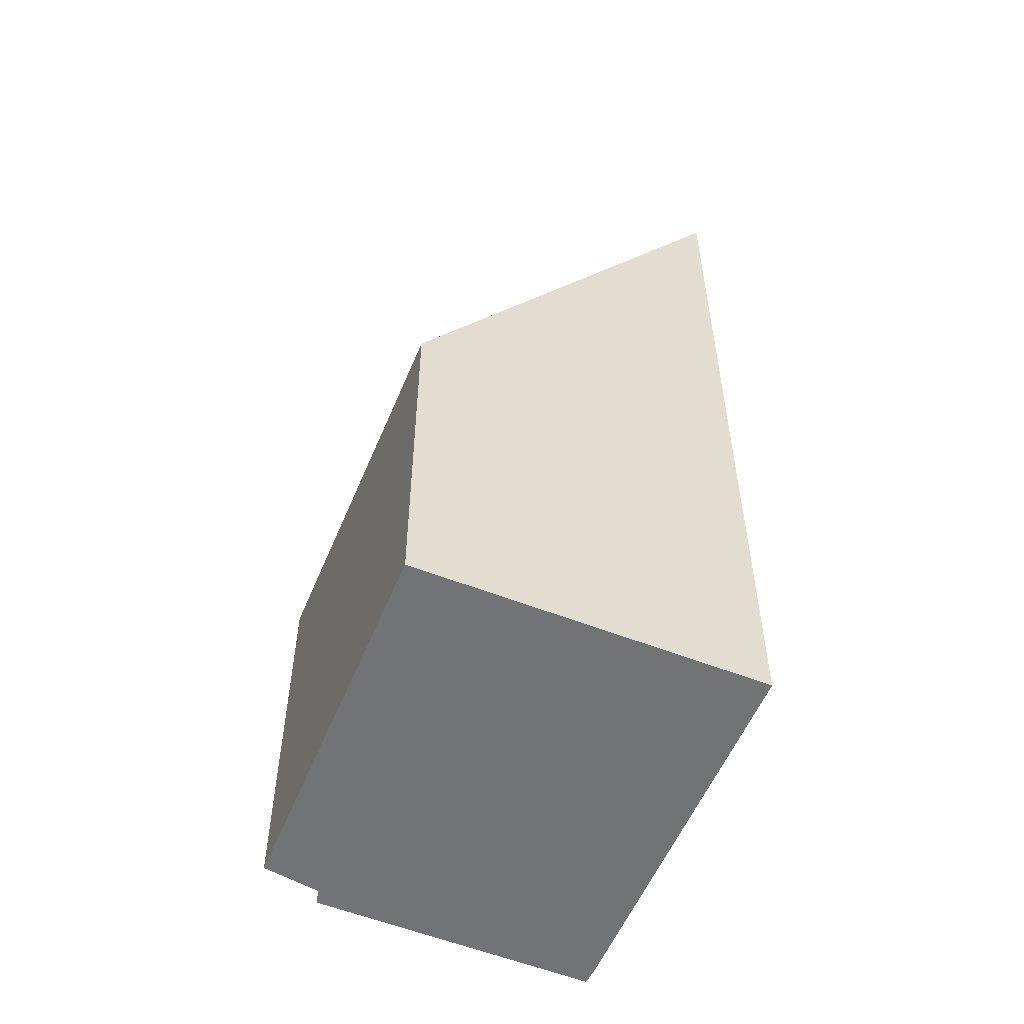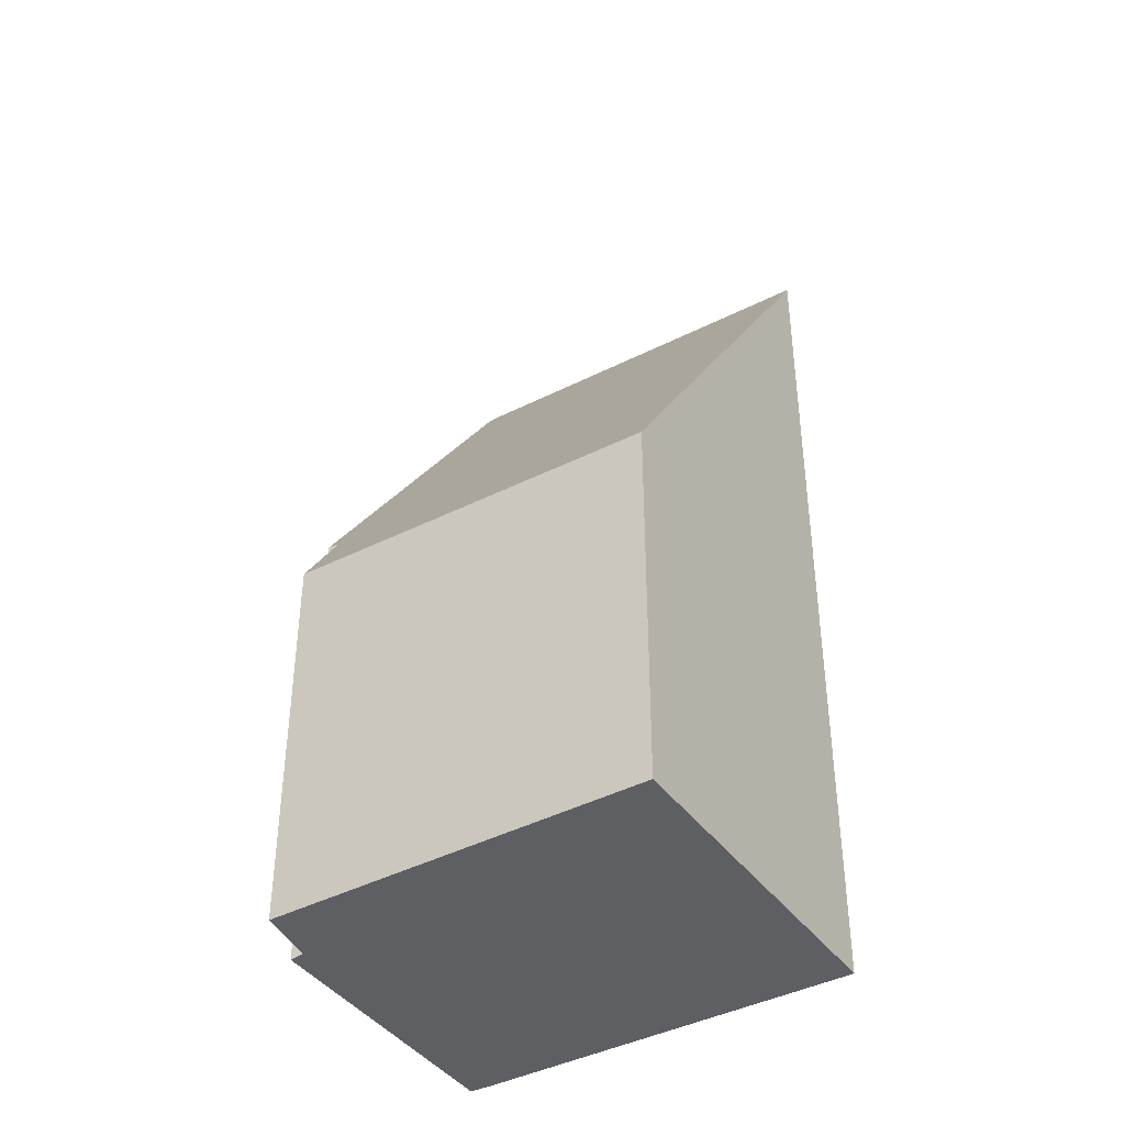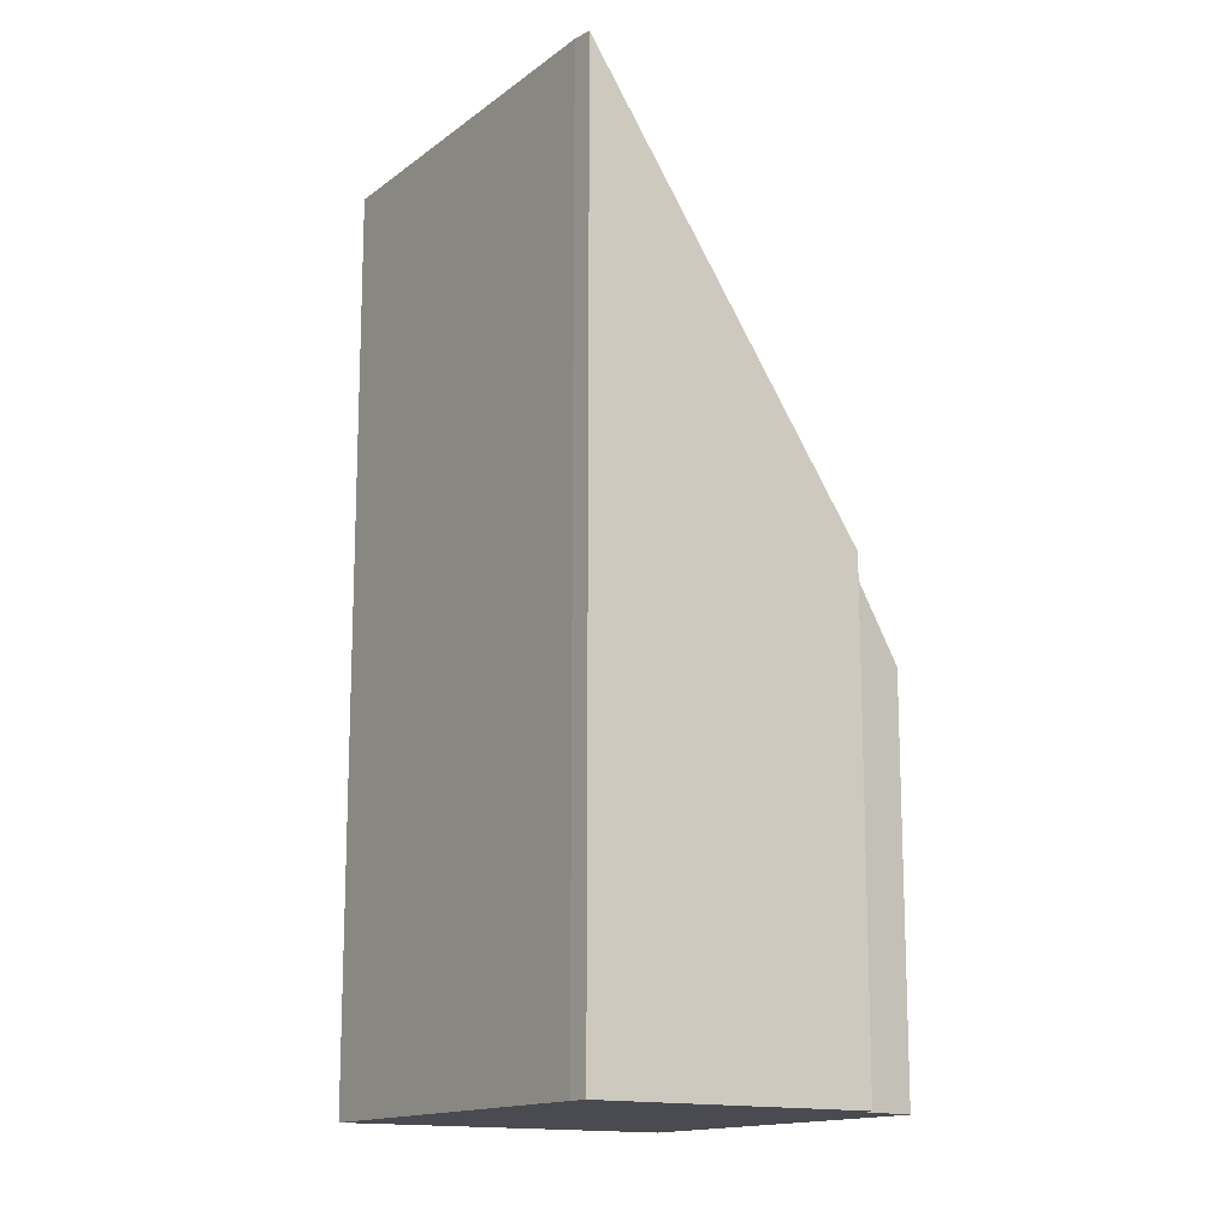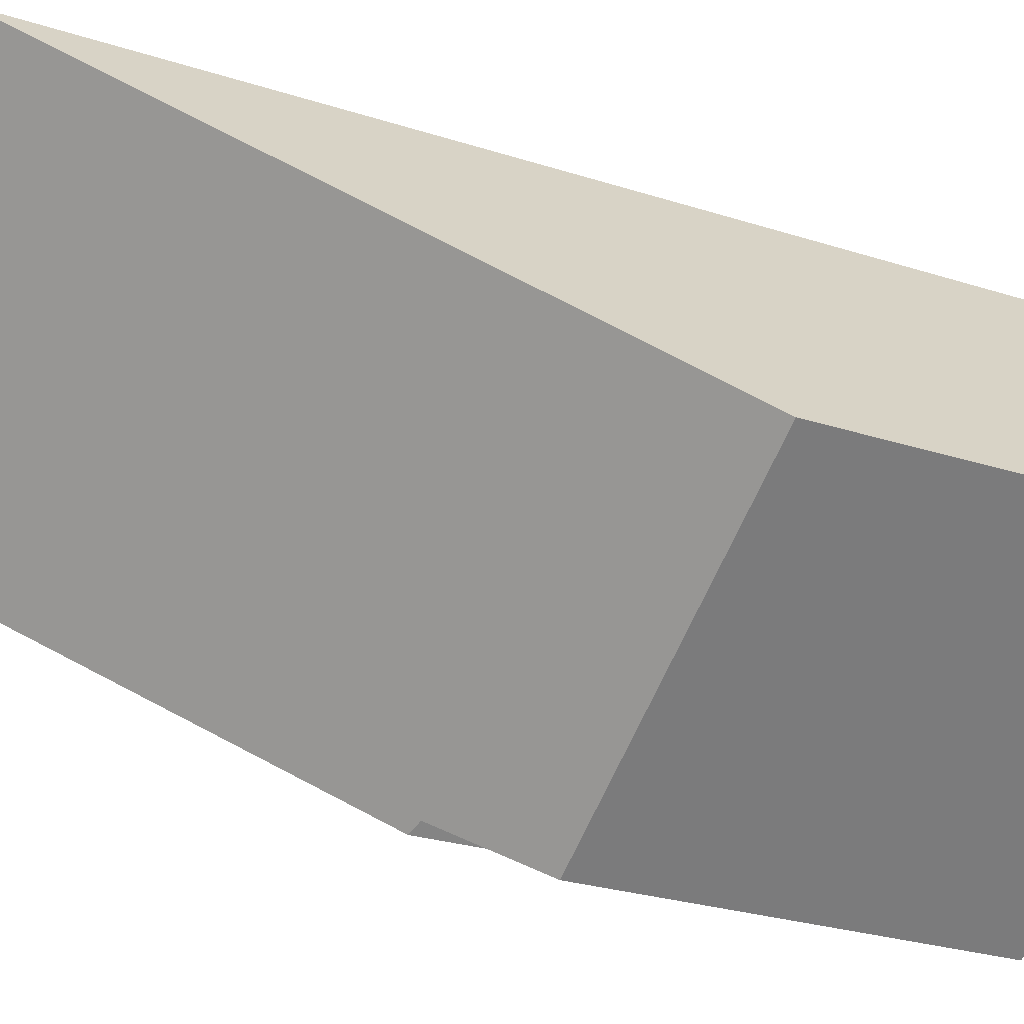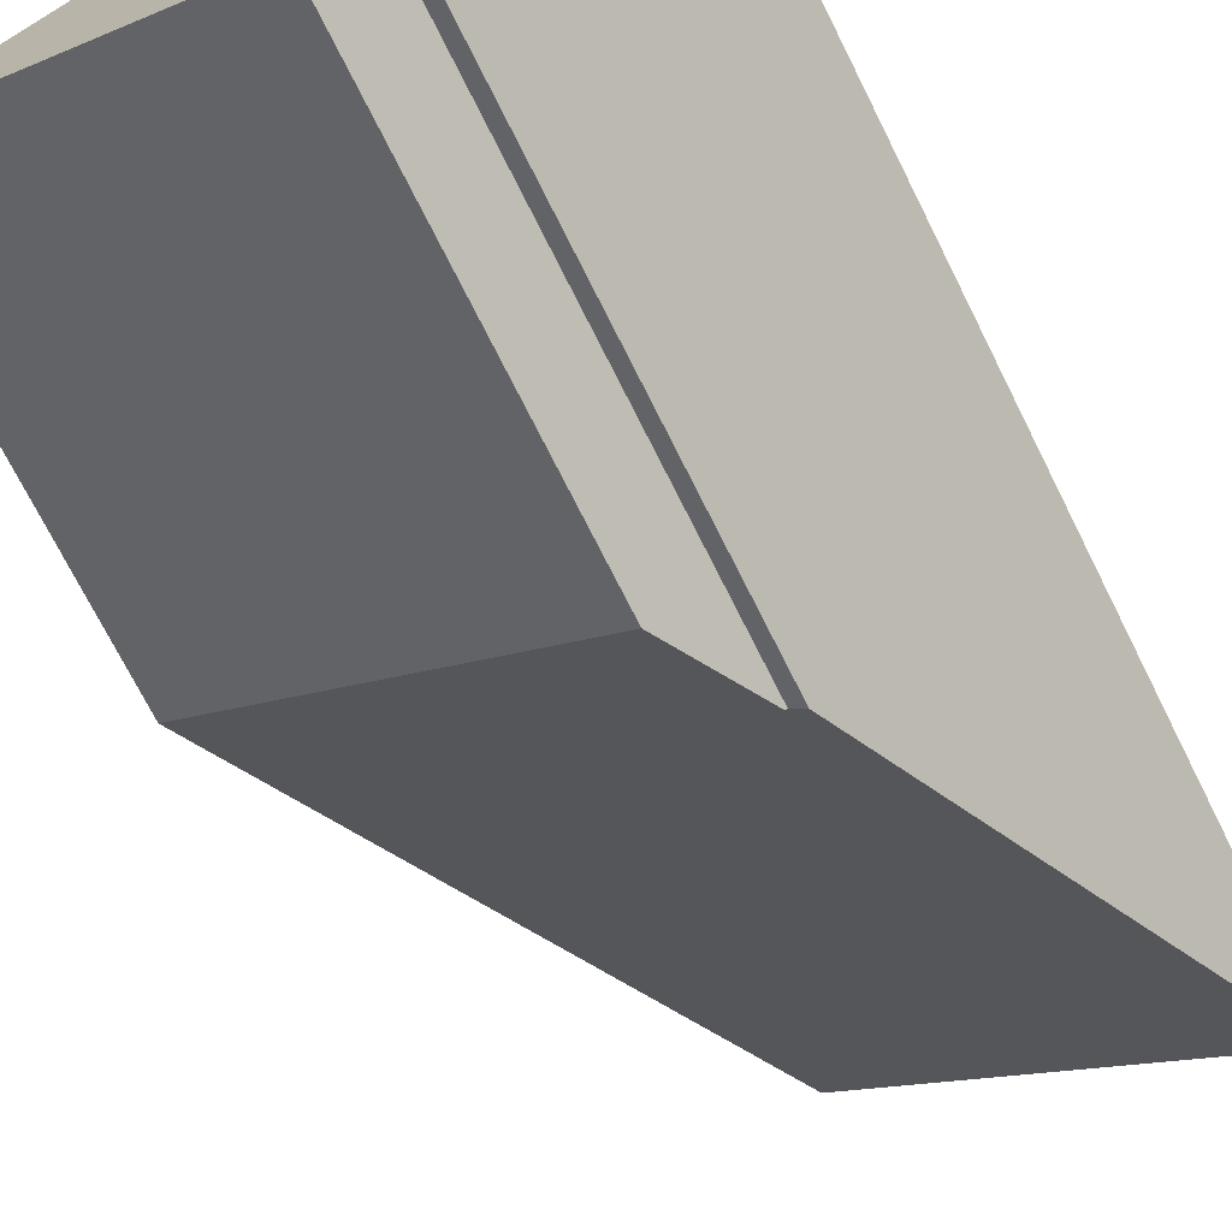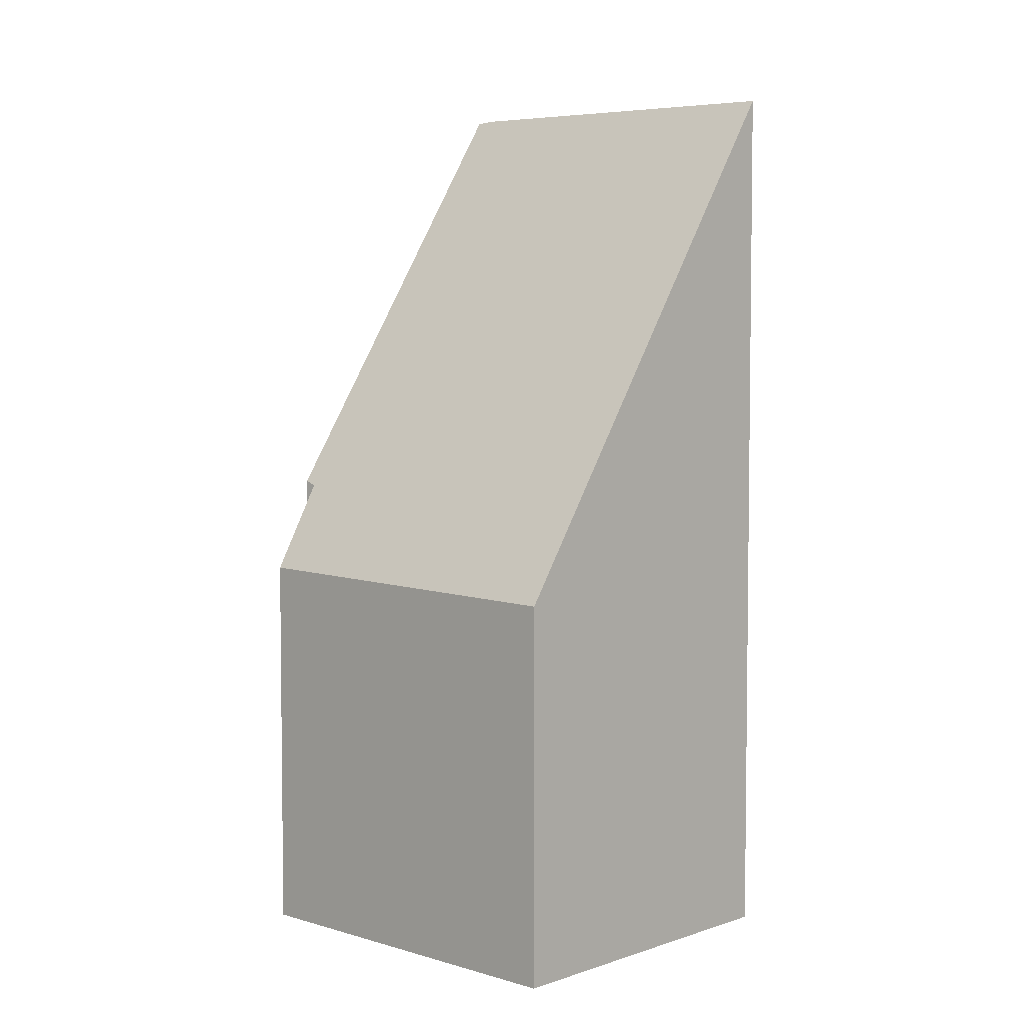
<metadata>
{"format":"obj","ext":"obj","renderer":"f3d","projection":"perspective","resolution":1024,"background":"white","views":[{"elev":-55.9,"azim":103.1,"up":"+Z"},{"elev":-41.2,"azim":67.9,"up":"+Z"},{"elev":-14.6,"azim":-88.0,"up":"+Z"},{"elev":-26.1,"azim":62.7,"up":"+Y"},{"elev":-72.0,"azim":-153.4,"up":"+Y"},{"elev":4.8,"azim":78.6,"up":"+Z"}]}
</metadata>
<code>
v -671.7 -1048 6.237
v -670.3 -1050 2.65
v -672.5 -1051 2.714
v -672.8 -1051 3.356
v -672.9 -1051 3.35
v -674 -1049 6.268
v -673.9 -1049 6.278
v -670.3 -1050 2.65
v -671.7 -1048 6.237
v -671.7 -1048 0
v -670.3 -1050 -4.441e-16
v -672.5 -1051 2.714
v -670.3 -1050 2.65
v -670.3 -1050 -4.441e-16
v -672.5 -1051 -4.441e-16
v -672.8 -1051 3.356
v -672.5 -1051 2.714
v -672.5 -1051 -4.441e-16
v -672.8 -1051 0
v -672.9 -1051 3.35
v -672.8 -1051 3.356
v -672.8 -1051 0
v -672.9 -1051 4.441e-16
v -674 -1049 6.268
v -672.9 -1051 3.35
v -672.9 -1051 4.441e-16
v -674 -1049 0
v -673.9 -1049 6.278
v -674 -1049 6.268
v -674 -1049 0
v -673.9 -1049 0
v -671.7 -1048 6.237
v -673.9 -1049 6.278
v -673.9 -1049 0
v -671.7 -1048 0
v -671.7 -1048 0
v -670.3 -1050 0
v -672.5 -1051 0
v -672.8 -1051 0
v -672.9 -1051 0
v -674 -1049 0
v -673.9 -1049 0
f 2 3 4 5 6 7 1
f 9 10 11 8
f 13 14 15 12
f 17 18 19 16
f 21 22 23 20
f 25 26 27 24
f 29 30 31 28
f 33 34 35 32
f 37 38 39 40 41 42 36

</code>
